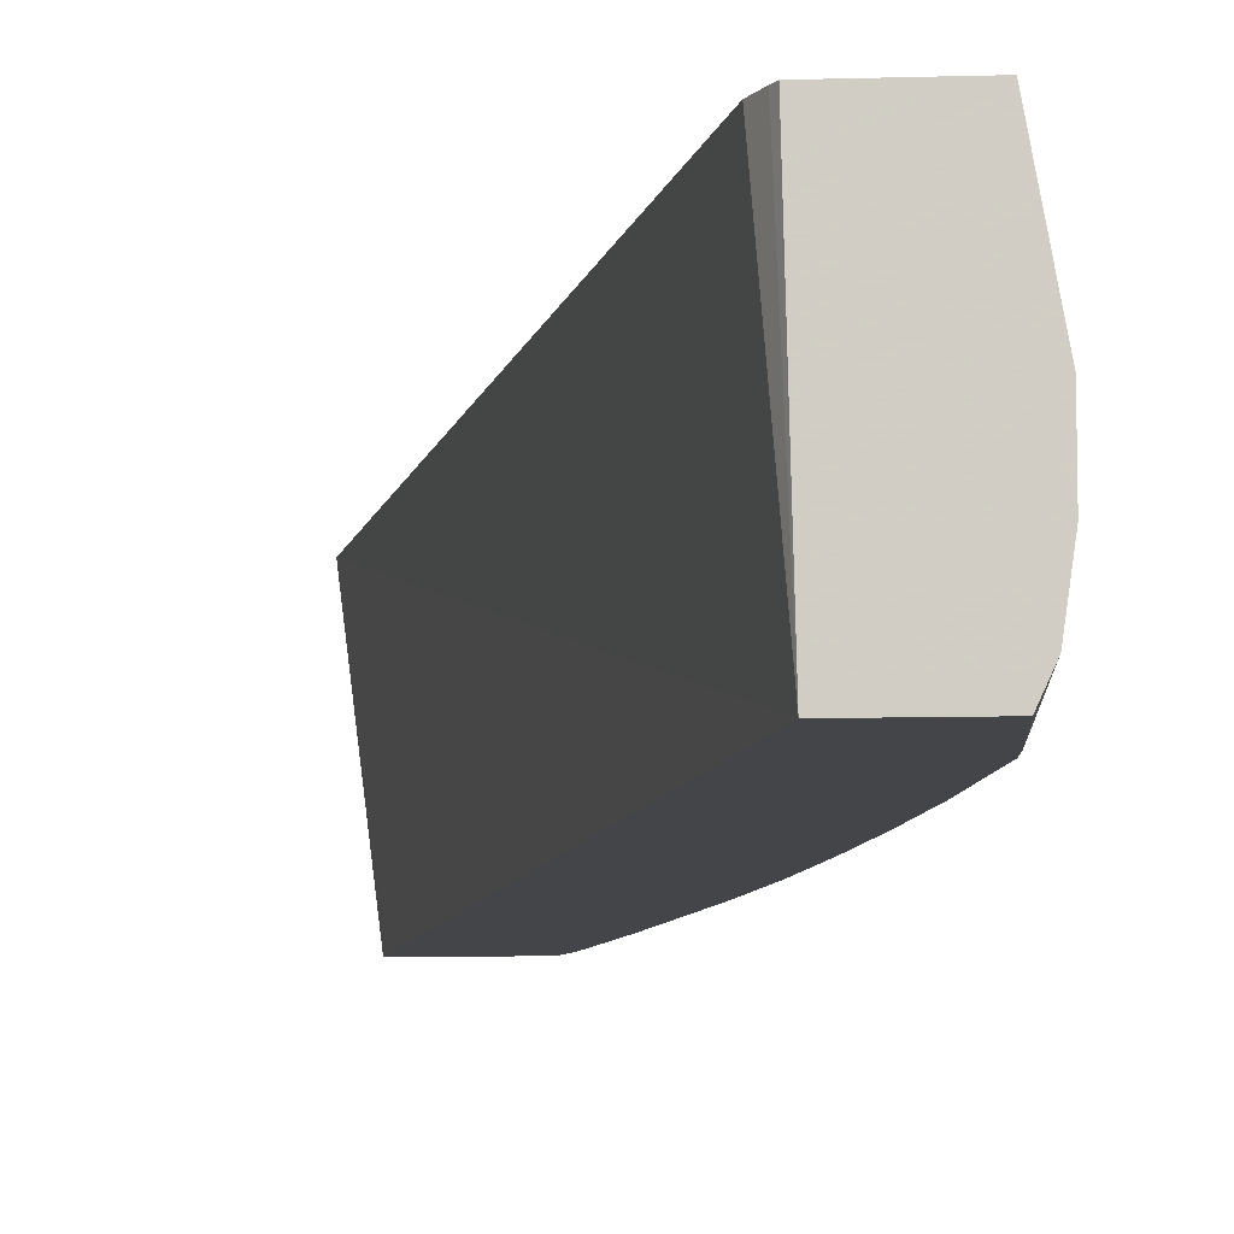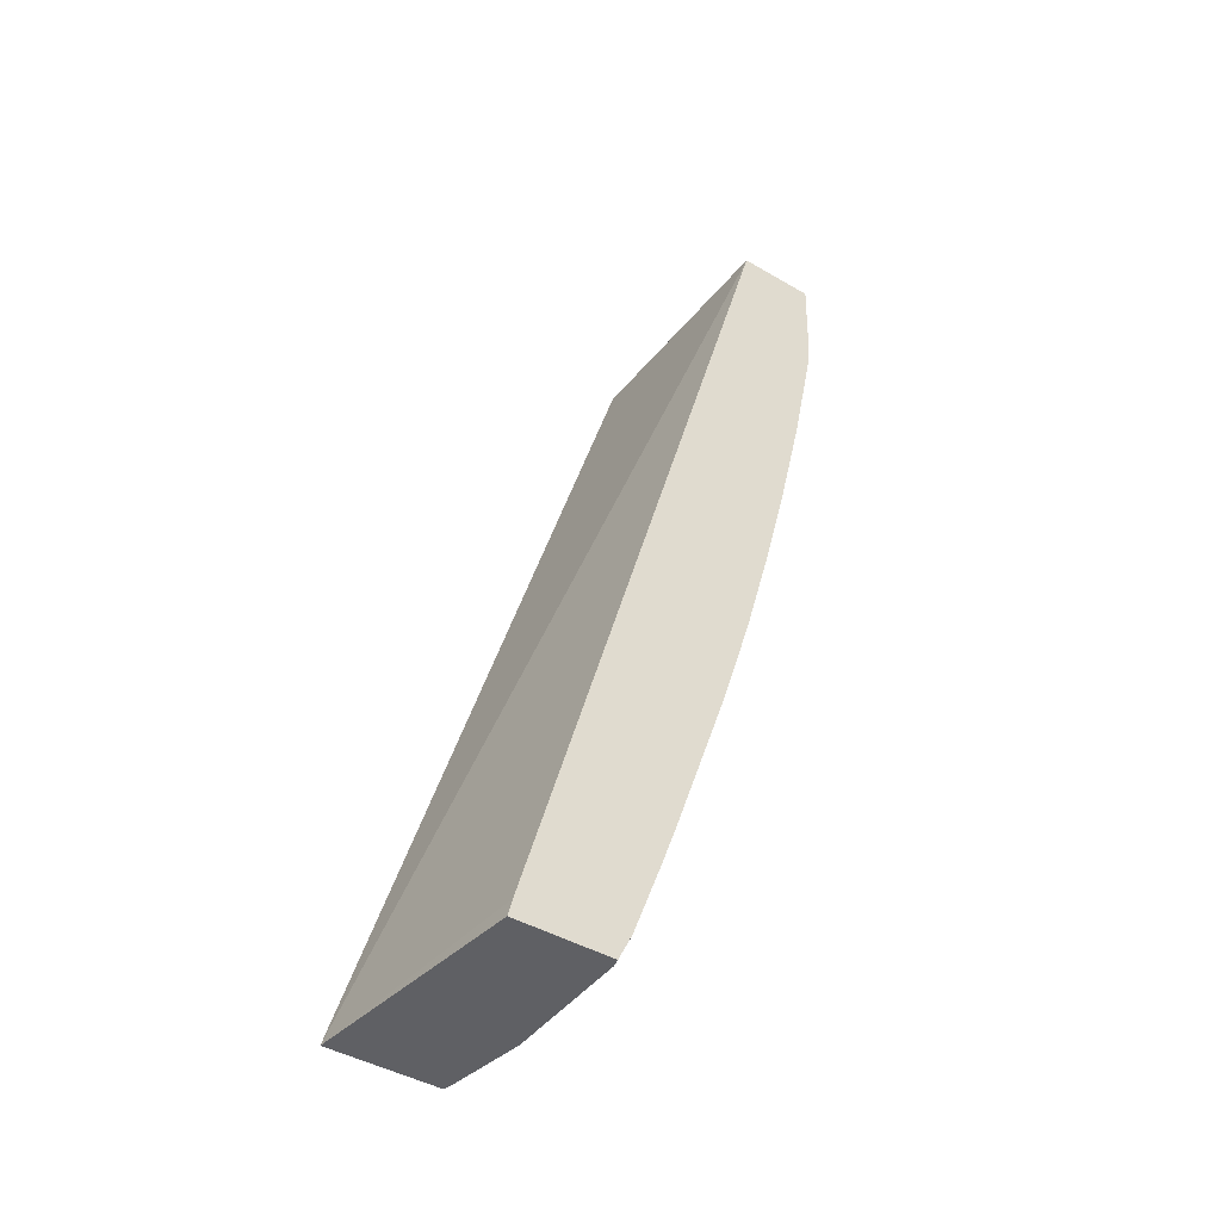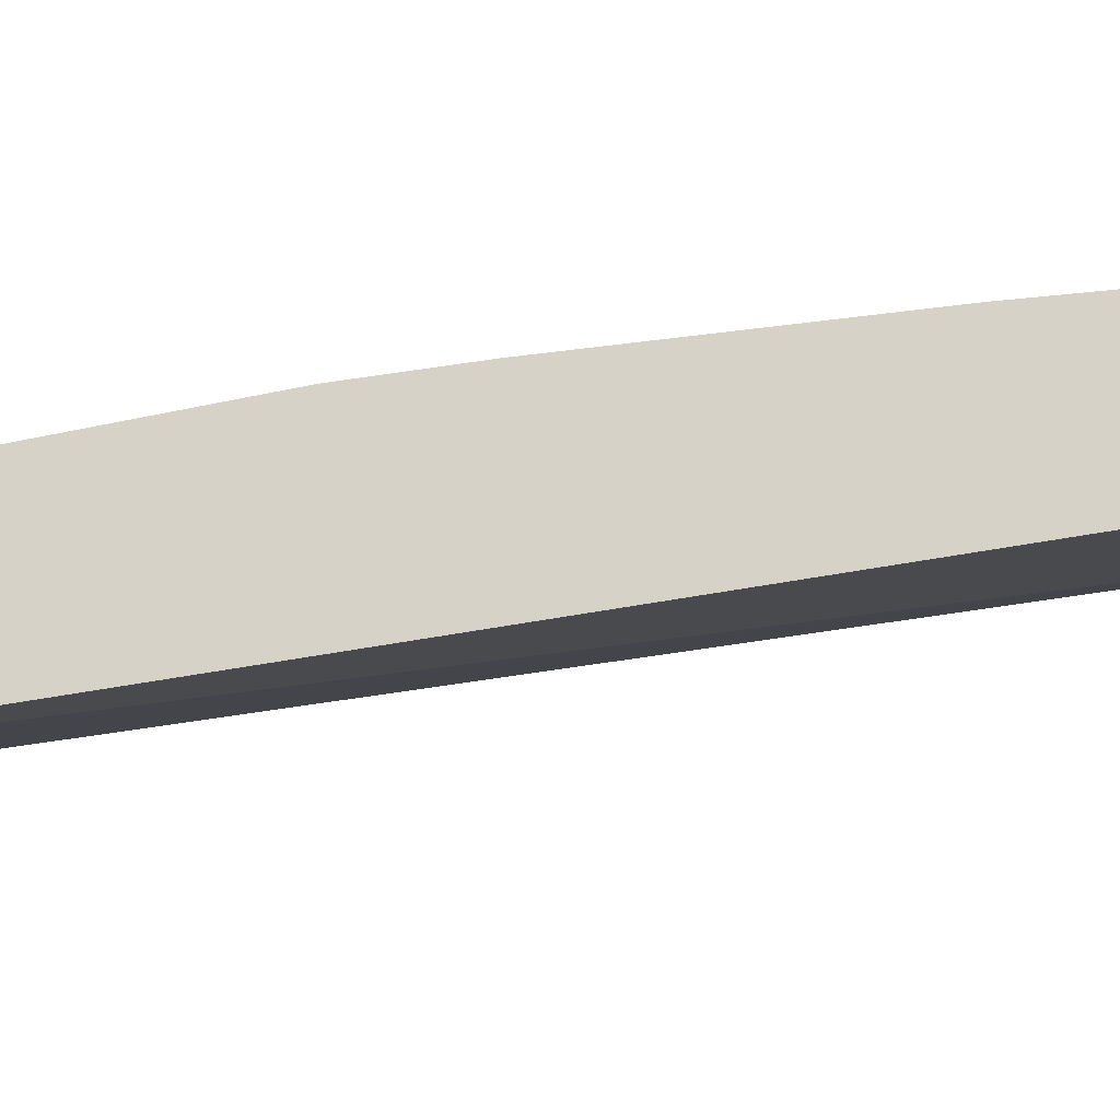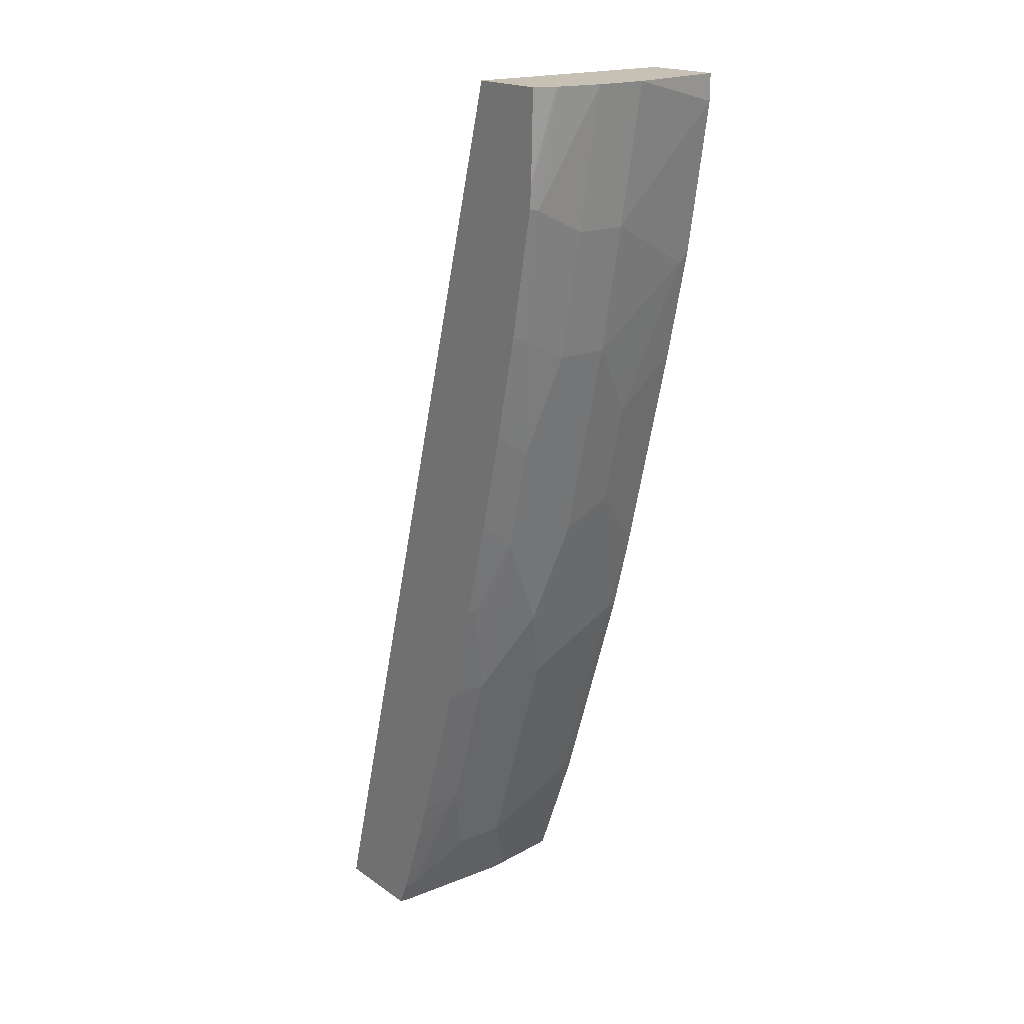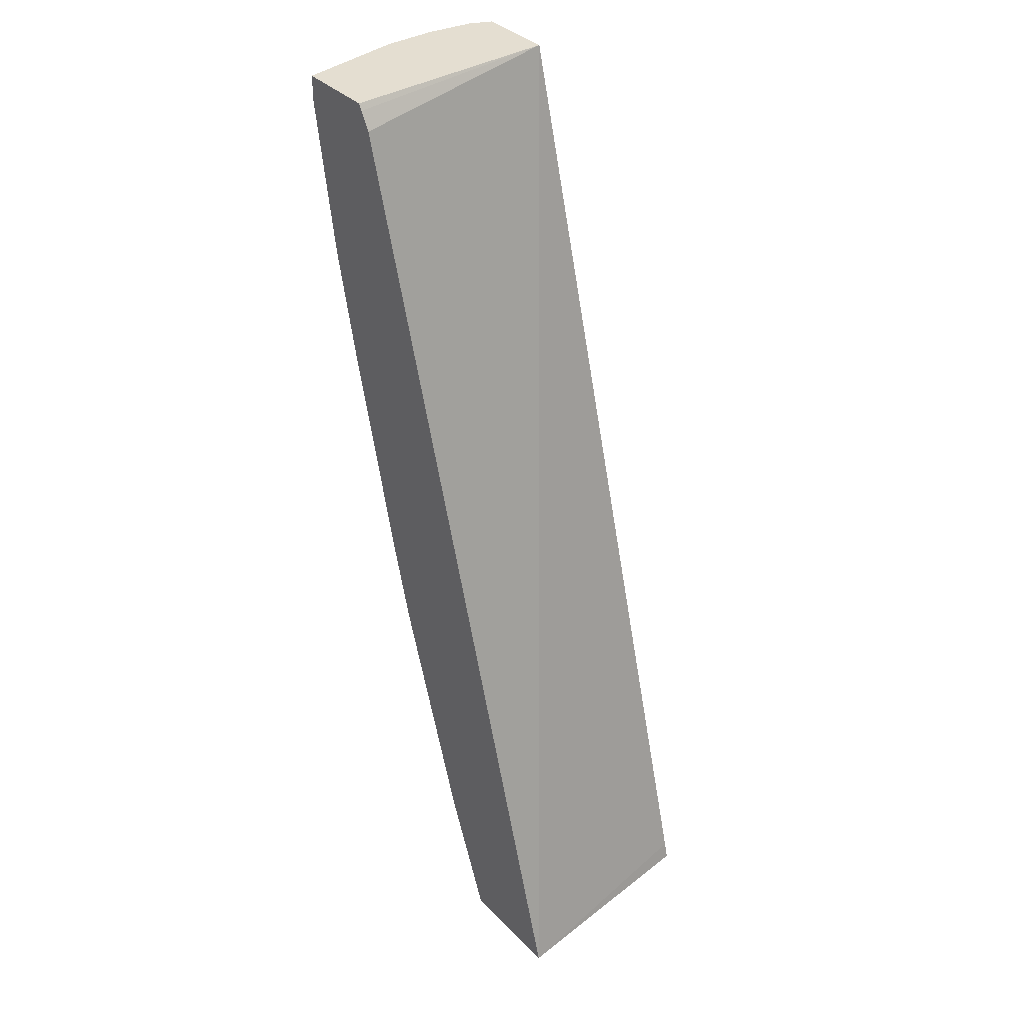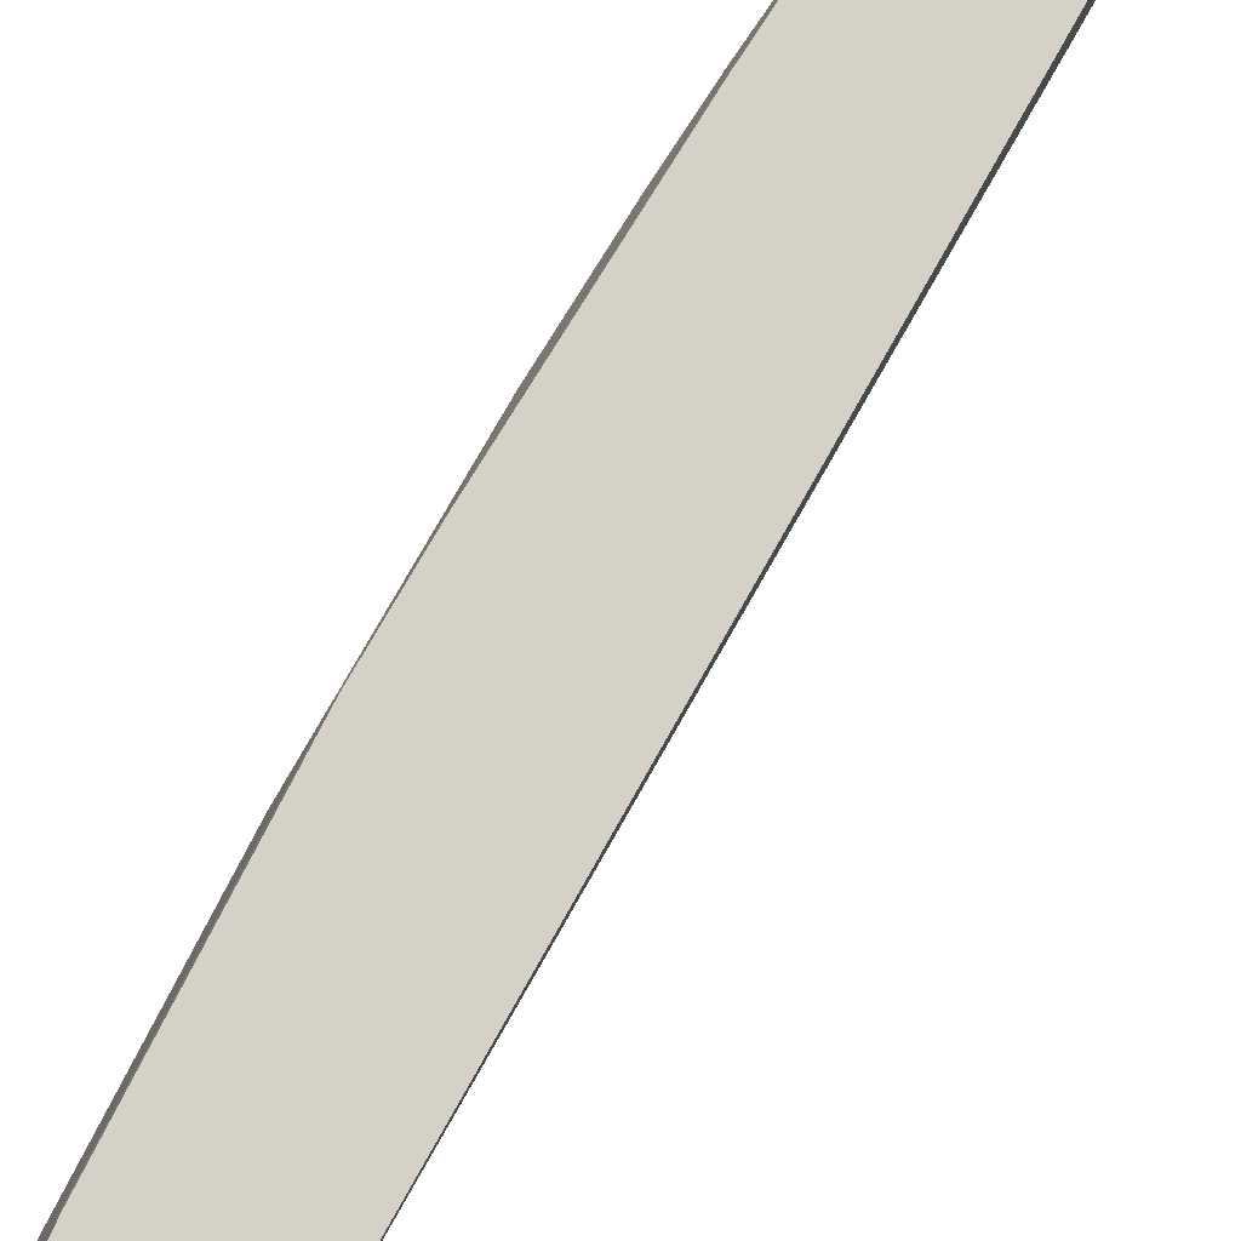
<metadata>
{"format":"obj","ext":"obj","renderer":"f3d","projection":"perspective","resolution":1024,"background":"white","views":[{"elev":-9.0,"azim":-175.6,"up":"+Z"},{"elev":-43.7,"azim":145.6,"up":"+Y"},{"elev":77.4,"azim":97.2,"up":"+Z"},{"elev":18.6,"azim":-127.4,"up":"+Y"},{"elev":36.5,"azim":52.1,"up":"+Y"},{"elev":79.6,"azim":45.8,"up":"+Z"}]}
</metadata>
<code>
v -0.4659 -0.07369 0.1666
v -0.4659 -0.07369 0.199
v -0.4618 -0.07369 0.1382
v -0.4541 -0.146 0.1297
v -0.4541 -0.1622 0.1622
v -0.4541 -0.1298 0.227
v -0.4541 -0.09088 0.2659
v -0.4541 -0.07369 0.2659
v -0.4541 -0.1622 0.1946
v -0.4614 -0.07369 0.1371
v -0.4541 -0.1298 0.1243
v -0.453 -0.1449 0.1243
v -0.4378 -0.227 0.1297
v -0.4378 -0.2433 0.1622
v -0.4378 -0.1946 0.2595
v -0.4378 -0.1882 0.2659
v -0.402 -0.07369 0.2659
v -0.4378 -0.2433 0.1946
v -0.4555 -0.07369 0.1243
v -0.4367 -0.226 0.1243
v -0.4216 -0.2919 0.1243
v -0.4216 -0.3082 0.146
v -0.4364 -0.1946 0.2659
v -0.4216 -0.2919 0.227
v -0.4216 -0.2595 0.2659
v -0.3996 -0.07761 0.2659
v -0.4054 -0.07369 0.1243
v -0.4216 -0.3082 0.1946
v -0.4054 -0.3568 0.1243
v -0.4054 -0.373 0.146
v -0.4188 -0.2707 0.2659
v -0.4054 -0.3568 0.227
v -0.3932 -0.08886 0.2659
v -0.22 -0.6813 0.2659
v -0.2405 -0.6703 0.1243
v -0.4054 -0.373 0.1946
v -0.3881 -0.4205 0.1243
v -0.3892 -0.4216 0.1297
v -0.373 -0.4865 0.146
v -0.3892 -0.4378 0.1784
v -0.3864 -0.4004 0.2659
v -0.373 -0.454 0.2595
v -0.2904 -0.6813 0.2659
v -0.2378 -0.6813 0.1243
v -0.373 -0.4865 0.1946
v -0.373 -0.4703 0.227
v -0.373 -0.4703 0.1243
v -0.3662 -0.4919 0.1243
v -0.3406 -0.5838 0.146
v -0.3244 -0.6324 0.1622
v -0.3715 -0.454 0.2659
v -0.3244 -0.6 0.2595
v -0.3391 -0.5514 0.2659
v -0.2918 -0.6813 0.2596
v -0.2904 -0.6813 0.2659
v -0.2852 -0.6813 0.1243
v -0.3244 -0.6324 0.1946
v -0.3338 -0.5892 0.1243
v -0.3244 -0.6162 0.1243
v -0.3081 -0.6649 0.1297
v -0.3027 -0.6757 0.1351
v -0.3027 -0.6757 0.2162
v -0.3189 -0.6108 0.2649
v -0.3191 -0.6099 0.2659
v -0.3229 -0.6 0.2659
v -0.2999 -0.6813 0.2105
v -0.2905 -0.6811 0.2659
v -0.2986 -0.6813 0.1243
v -0.3005 -0.6735 0.1243
v -0.307 -0.6638 0.1243
v -0.2999 -0.6813 0.1295
v -0.3027 -0.6703 0.1243
f 34 43 54
f 34 54 66
f 34 66 71
f 34 71 68
f 34 68 56
f 34 56 44
f 34 44 35
f 36 40 45
f 36 45 46
f 36 46 42
f 38 47 39
f 39 45 40
f 39 48 58
f 39 47 48
f 37 47 38
f 27 33 34
f 32 36 42
f 22 30 36
f 39 58 49
f 24 31 25
f 24 28 36
f 24 36 32
f 24 32 41
f 32 42 41
f 24 41 31
f 27 34 35
f 29 37 38
f 29 38 30
f 30 38 39
f 30 39 40
f 30 40 36
f 26 33 27
f 39 49 50
f 52 64 65
f 39 57 45
f 54 62 66
f 54 55 67
f 54 67 64
f 54 64 63
f 56 68 69
f 59 70 60
f 52 65 53
f 60 70 68
f 60 71 61
f 61 71 66
f 61 66 62
f 68 70 72
f 68 72 69
f 21 30 22
f 60 68 71
f 39 50 57
f 52 63 64
f 52 62 54
f 41 42 51
f 42 46 52
f 42 52 53
f 42 53 51
f 43 55 54
f 45 57 46
f 52 54 63
f 46 57 52
f 49 59 60
f 49 60 50
f 50 60 61
f 50 61 62
f 50 62 57
f 52 57 62
f 49 58 59
f 21 29 30
f 22 36 28
f 17 26 27
f 4 13 14
f 4 14 5
f 5 14 18
f 5 18 9
f 6 9 15
f 6 15 16
f 4 20 13
f 6 16 7
f 7 23 25
f 7 25 31
f 7 31 41
f 7 41 51
f 7 51 53
f 7 53 65
f 7 16 23
f 7 65 64
f 4 12 20
f 3 10 11
f 18 28 24
f 1 2 8
f 1 8 17
f 1 17 27
f 1 27 19
f 1 19 10
f 3 12 4
f 1 10 3
f 1 4 5
f 1 5 9
f 1 9 2
f 2 6 7
f 2 7 8
f 2 9 6
f 1 3 4
f 7 64 67
f 3 11 12
f 7 55 43
f 11 47 37
f 11 37 29
f 11 29 21
f 11 21 20
f 11 20 12
f 13 21 22
f 11 48 47
f 13 20 21
f 14 28 18
f 15 23 16
f 15 18 24
f 15 24 25
f 7 67 55
f 15 25 23
f 14 22 28
f 11 58 48
f 13 22 14
f 11 70 59
f 7 34 33
f 11 59 58
f 7 33 26
f 7 26 17
f 7 43 34
f 9 18 15
f 10 19 11
f 11 19 27
f 7 17 8
f 11 27 35
f 11 35 44
f 11 44 56
f 11 56 69
f 11 69 72
f 11 72 70

</code>
